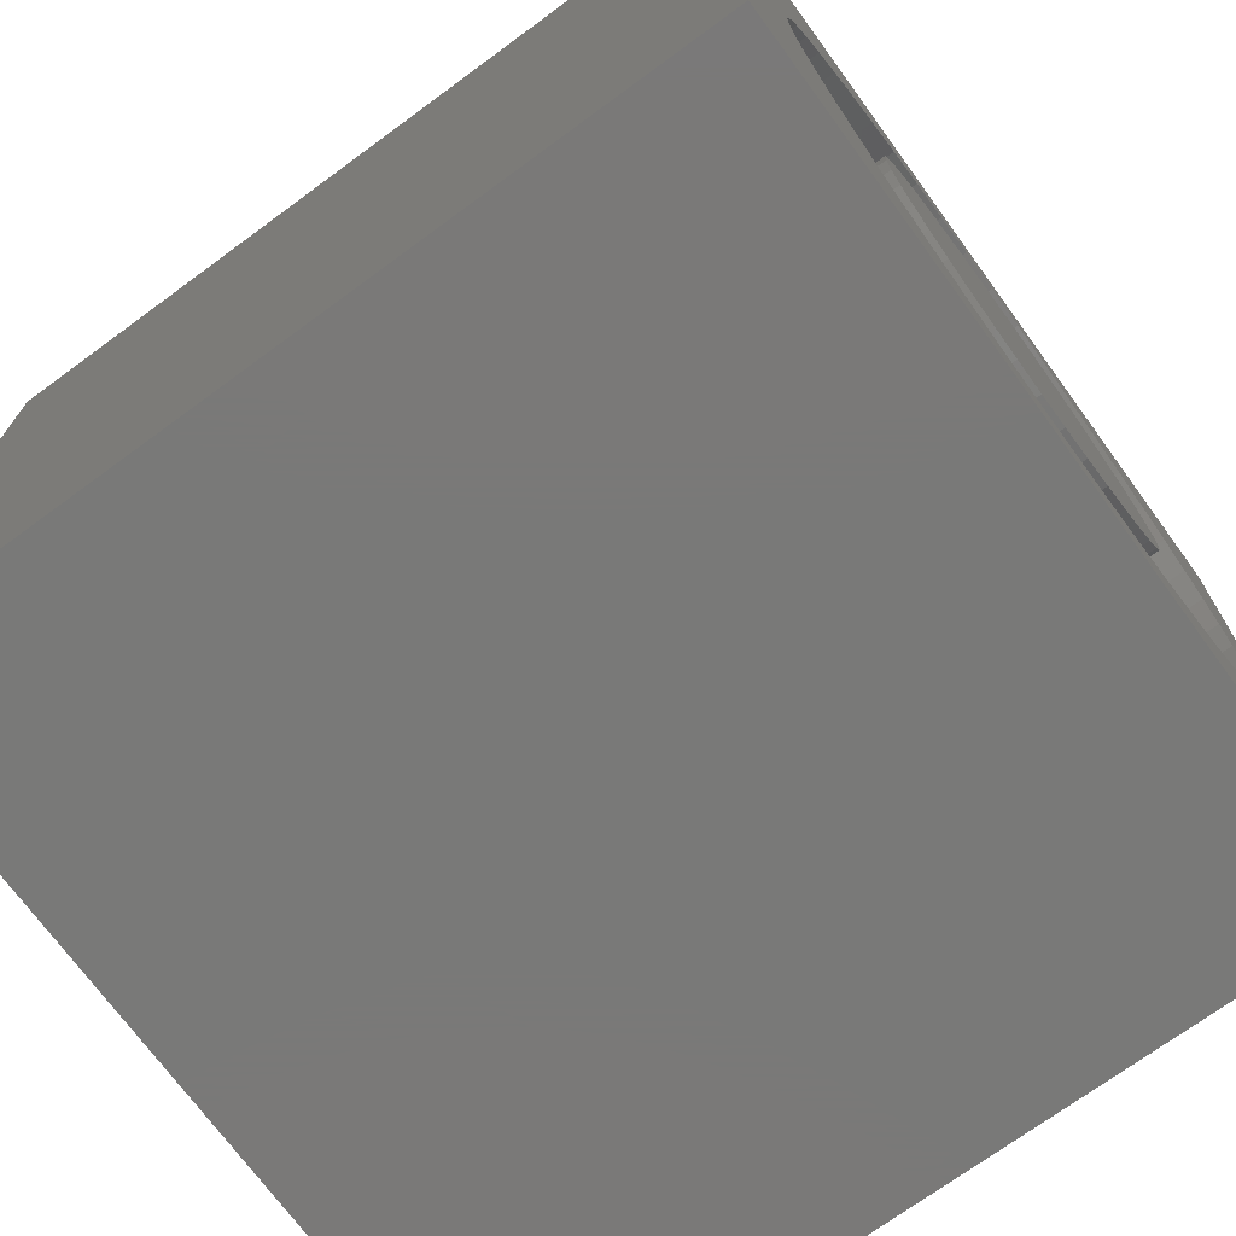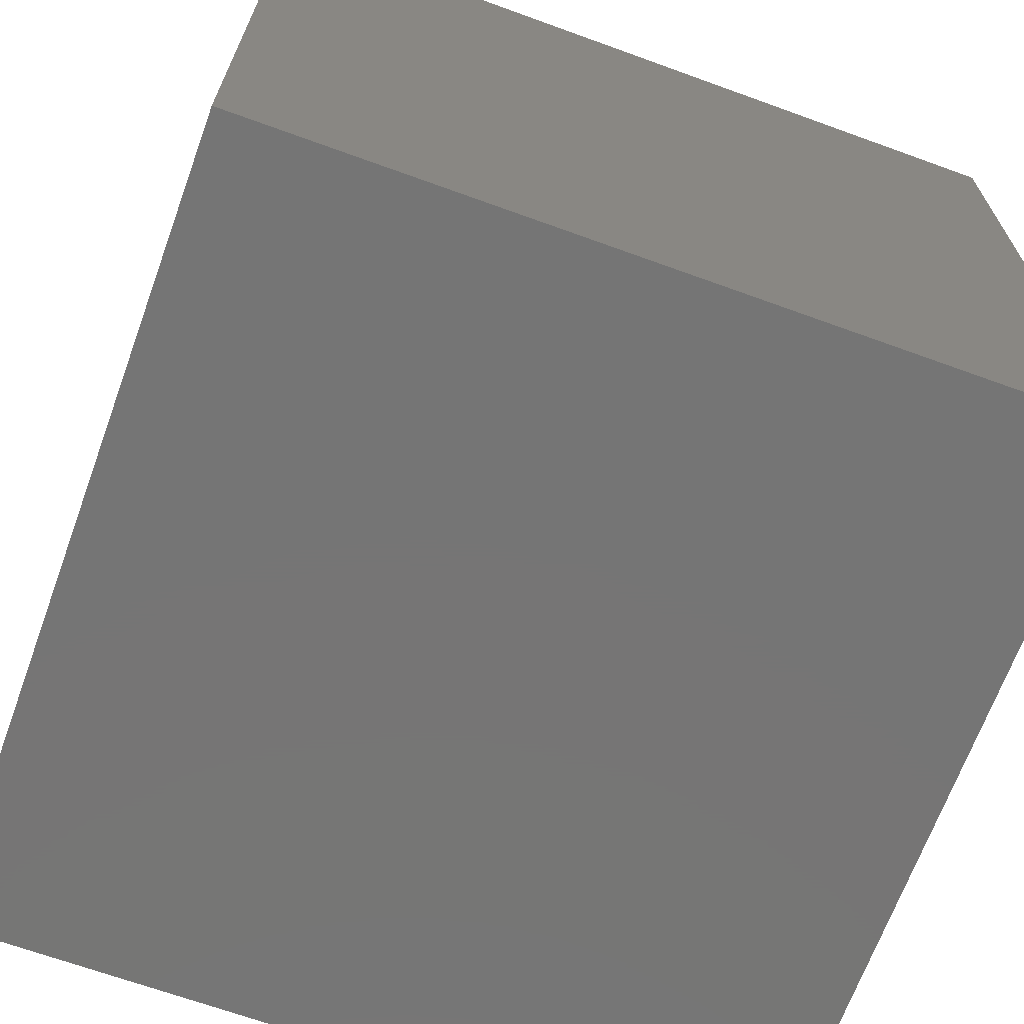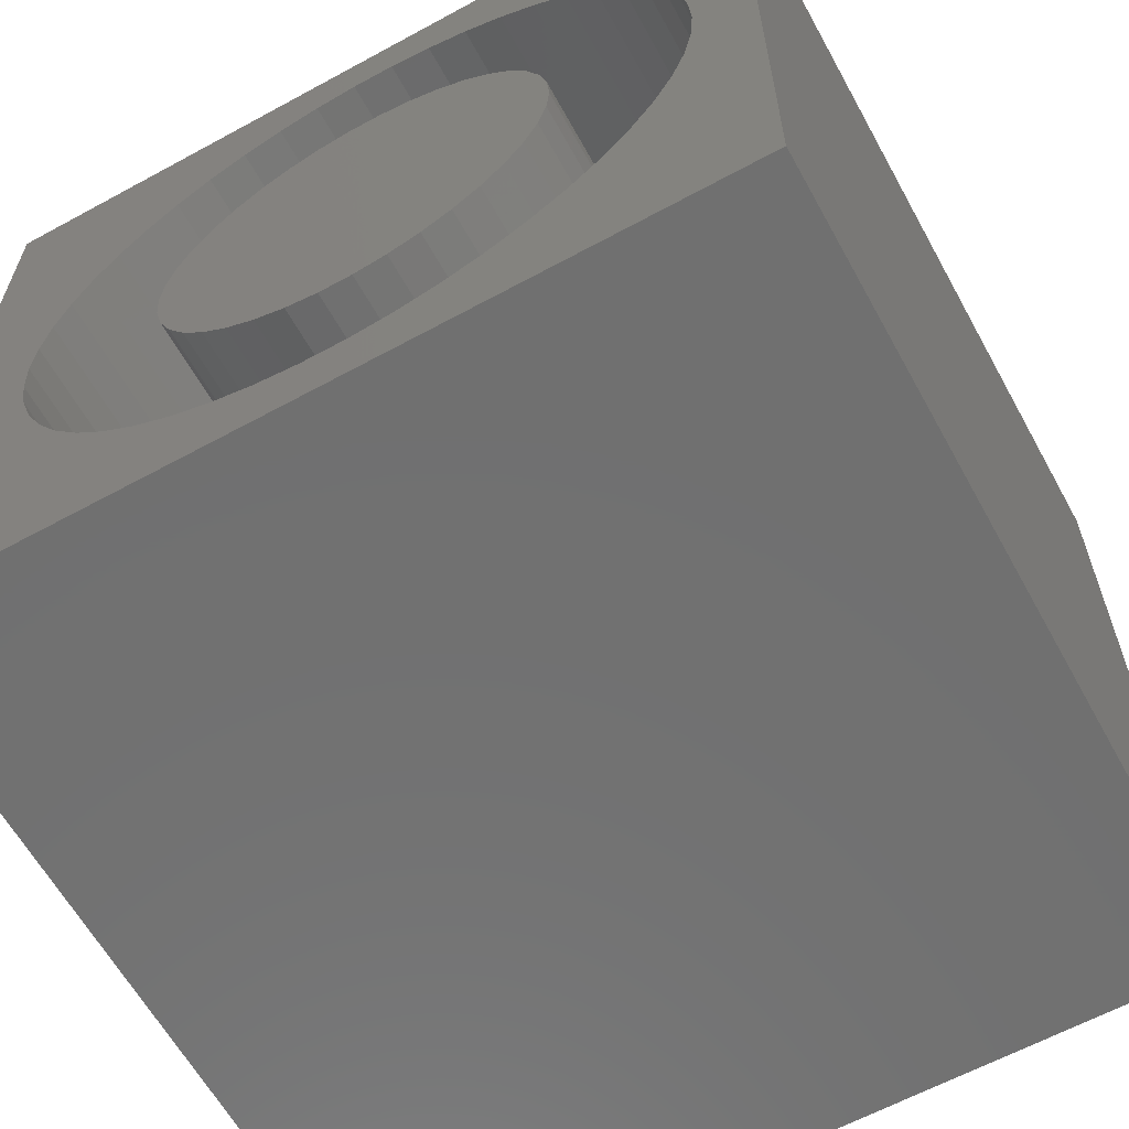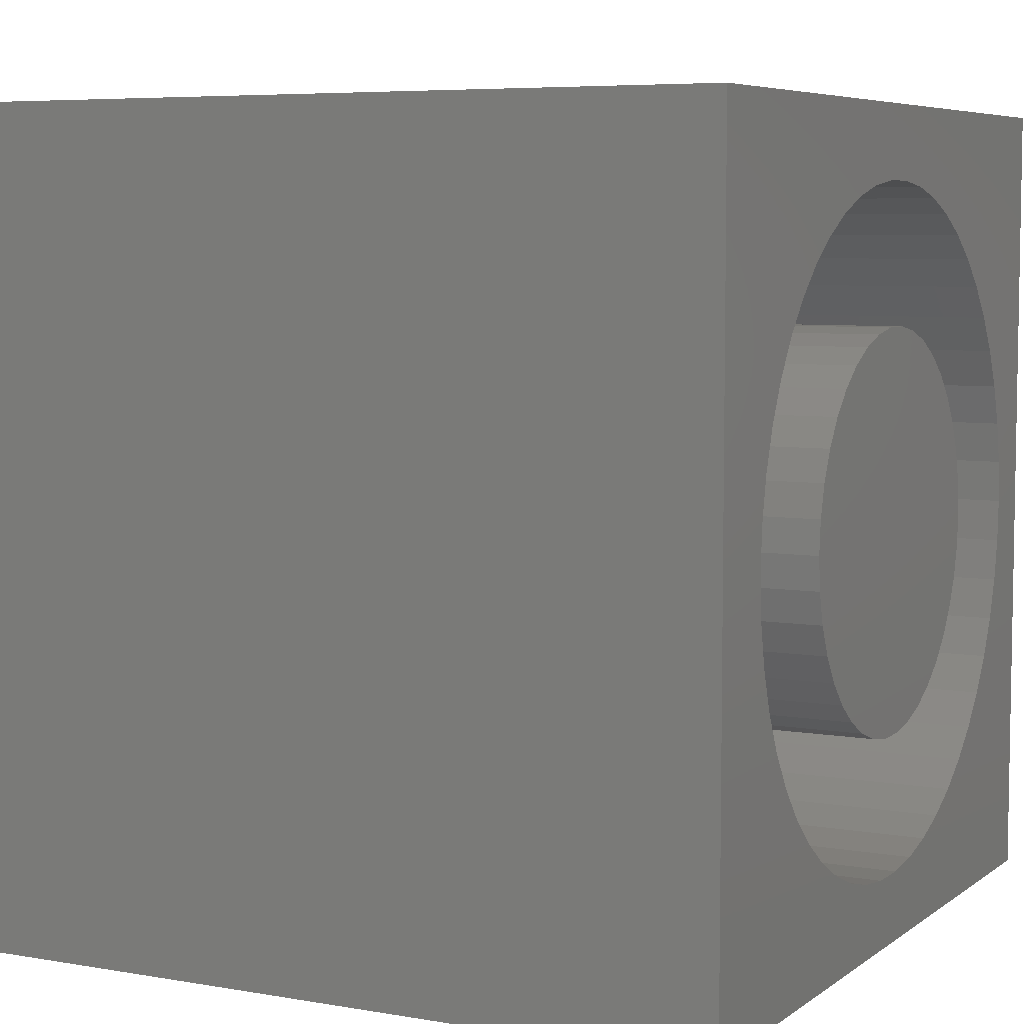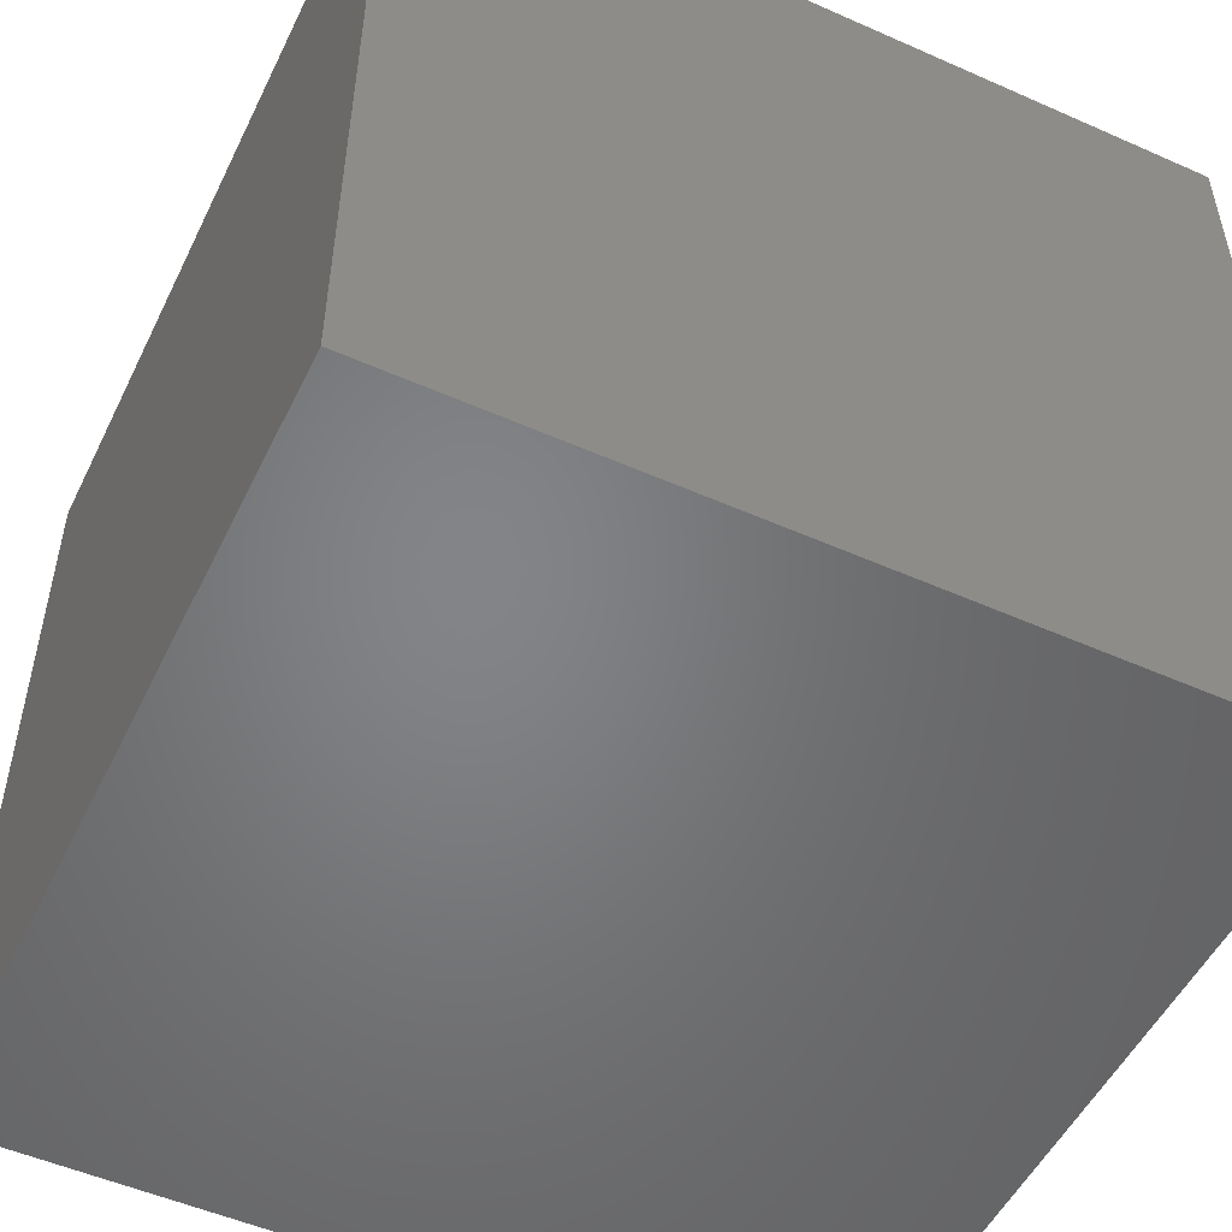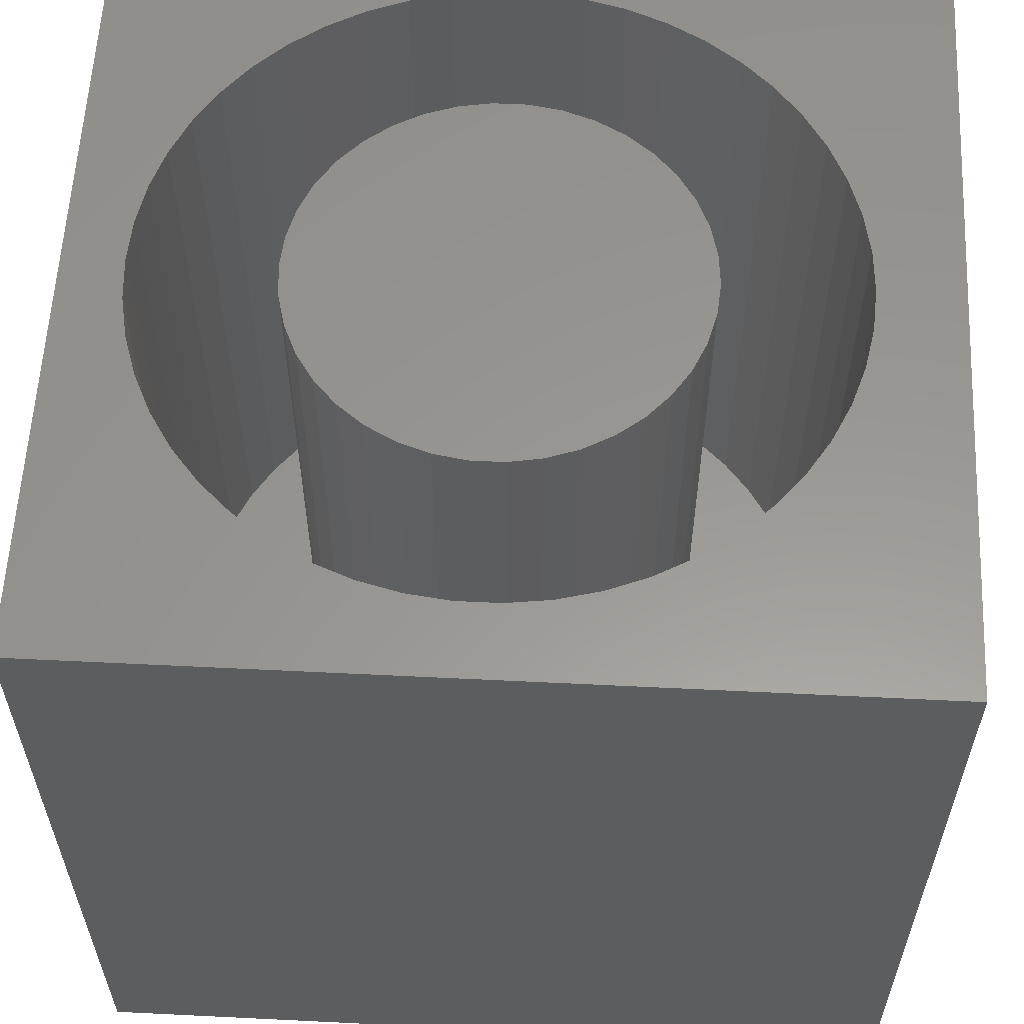
<metadata>
{"format":"stl","ext":"stl","renderer":"f3d","projection":"perspective","resolution":1024,"background":"white","views":[{"elev":-72.2,"azim":-53.8,"up":"+Y"},{"elev":-67.8,"azim":-20.0,"up":"+Z"},{"elev":-62.4,"azim":28.9,"up":"+Y"},{"elev":6.2,"azim":-62.5,"up":"+Y"},{"elev":-51.8,"azim":-115.6,"up":"+Y"},{"elev":58.8,"azim":-177.1,"up":"+Z"}]}
</metadata>
<code>
# stl→obj: 184 verts, 364 faces
v 0 10 10
v 0 10 0
v 0 0 10
v 0 0 0
v 10 0 10
v 7.776 1.799 10
v 7.356 1.493 10
v 9.146 3.957 10
v 8.985 3.463 10
v 8.764 2.993 10
v 6.901 1.243 10
v 6.418 1.052 10
v 5.915 0.9227 10
v 5.399 0.8576 10
v 4.88 0.8576 10
v 4.365 0.9227 10
v 3.862 1.052 10
v 3.379 1.243 10
v 2.923 1.493 10
v 2.503 1.799 10
v 2.125 2.154 10
v 1.793 2.554 10
v 7.776 8.173 10
v 8.155 7.817 10
v 10 10 10
v 8.486 7.417 10
v 8.486 2.554 10
v 8.155 2.154 10
v 2.125 7.817 10
v 2.503 8.173 10
v 5.915 9.049 10
v 6.418 8.919 10
v 2.923 8.478 10
v 3.379 8.728 10
v 3.862 8.919 10
v 4.365 9.049 10
v 4.88 9.114 10
v 5.399 9.114 10
v 6.901 8.728 10
v 7.356 8.478 10
v 8.764 6.978 10
v 8.985 6.508 10
v 9.146 6.014 10
v 9.243 5.504 10
v 9.276 4.986 10
v 9.243 4.467 10
v 1.133 6.014 10
v 1.294 6.508 10
v 1.515 2.993 10
v 1.294 3.463 10
v 1.133 3.957 10
v 1.036 4.467 10
v 1.004 4.986 10
v 1.036 5.504 10
v 1.515 6.978 10
v 1.793 7.417 10
v 10 10 0
v 10 0 0
v 9.243 4.467 1.835
v 9.276 4.986 1.835
v 9.243 5.504 1.835
v 9.146 6.014 1.835
v 8.985 6.508 1.835
v 8.764 6.978 1.835
v 8.486 7.417 1.835
v 8.155 7.817 1.835
v 7.776 8.173 1.835
v 7.356 8.478 1.835
v 6.901 8.728 1.835
v 6.418 8.919 1.835
v 5.915 9.049 1.835
v 5.399 9.114 1.835
v 4.88 9.114 1.835
v 4.365 9.049 1.835
v 3.862 8.919 1.835
v 3.379 8.728 1.835
v 2.923 8.478 1.835
v 2.503 8.173 1.835
v 2.125 7.817 1.835
v 1.793 7.417 1.835
v 1.515 6.978 1.835
v 1.294 6.508 1.835
v 1.133 6.014 1.835
v 1.036 5.504 1.835
v 1.004 4.986 1.835
v 1.036 4.467 1.835
v 1.133 3.957 1.835
v 1.294 3.463 1.835
v 1.515 2.993 1.835
v 1.793 2.554 1.835
v 2.125 2.154 1.835
v 2.503 1.799 1.835
v 2.923 1.493 1.835
v 3.379 1.243 1.835
v 3.862 1.052 1.835
v 4.365 0.9227 1.835
v 4.88 0.8576 1.835
v 5.399 0.8576 1.835
v 5.915 0.9227 1.835
v 6.418 1.052 1.835
v 6.901 1.243 1.835
v 7.356 1.493 1.835
v 7.776 1.799 1.835
v 8.155 2.154 1.835
v 8.486 2.554 1.835
v 8.764 2.993 1.835
v 8.985 3.463 1.835
v 9.146 3.957 1.835
v 7.063 6.482 1.835
v 6.79 6.778 1.835
v 6.472 7.026 1.835
v 6.118 7.217 1.835
v 7.543 5.387 1.835
v 7.444 5.777 1.835
v 7.283 6.145 1.835
v 7.444 4.194 1.835
v 7.543 4.585 1.835
v 7.576 4.986 1.835
v 6.79 3.193 1.835
v 7.063 3.489 1.835
v 7.283 3.826 1.835
v 3.489 6.778 1.835
v 3.217 6.482 1.835
v 2.997 6.145 1.835
v 2.835 5.777 1.835
v 3.217 3.489 1.835
v 3.489 3.193 1.835
v 3.807 2.946 1.835
v 4.161 2.754 1.835
v 2.736 4.585 1.835
v 2.835 4.194 1.835
v 2.997 3.826 1.835
v 2.736 5.387 1.835
v 2.703 4.986 1.835
v 4.542 7.348 1.835
v 4.161 7.217 1.835
v 3.807 7.026 1.835
v 5.738 2.624 1.835
v 6.118 2.754 1.835
v 6.472 2.946 1.835
v 4.542 2.624 1.835
v 4.938 2.557 1.835
v 5.341 2.557 1.835
v 5.738 7.348 1.835
v 5.341 7.414 1.835
v 4.938 7.414 1.835
v 7.576 4.986 10
v 7.543 4.585 10
v 7.444 4.194 10
v 7.283 3.826 10
v 7.063 3.489 10
v 6.79 3.193 10
v 6.472 2.946 10
v 6.118 2.754 10
v 5.738 2.624 10
v 5.341 2.557 10
v 4.938 2.557 10
v 4.542 2.624 10
v 4.161 2.754 10
v 3.807 2.946 10
v 3.489 3.193 10
v 3.217 3.489 10
v 2.997 3.826 10
v 2.835 4.194 10
v 2.736 4.585 10
v 2.703 4.986 10
v 2.736 5.387 10
v 2.835 5.777 10
v 2.997 6.145 10
v 3.217 6.482 10
v 3.489 6.778 10
v 3.807 7.026 10
v 4.161 7.217 10
v 4.542 7.348 10
v 4.938 7.414 10
v 5.341 7.414 10
v 5.738 7.348 10
v 6.118 7.217 10
v 6.472 7.026 10
v 6.79 6.778 10
v 7.063 6.482 10
v 7.283 6.145 10
v 7.444 5.777 10
v 7.543 5.387 10
f 1 2 3
f 3 2 4
f 5 6 7
f 8 9 5
f 5 9 10
f 7 11 5
f 5 11 12
f 5 12 13
f 13 14 5
f 5 14 15
f 5 15 3
f 3 15 16
f 16 17 3
f 3 17 18
f 3 18 19
f 19 20 3
f 3 20 21
f 3 21 22
f 23 24 25
f 25 24 26
f 10 27 5
f 5 27 28
f 5 28 6
f 1 29 30
f 31 32 25
f 30 33 1
f 1 33 34
f 1 34 35
f 35 36 1
f 1 36 37
f 1 37 25
f 25 37 38
f 25 38 31
f 32 39 25
f 25 39 40
f 25 40 23
f 26 41 25
f 25 41 42
f 25 42 43
f 43 44 25
f 25 44 45
f 25 45 5
f 5 45 46
f 5 46 8
f 1 47 48
f 22 49 3
f 3 49 50
f 3 50 51
f 51 52 3
f 3 52 53
f 3 53 1
f 1 53 54
f 1 54 47
f 48 55 1
f 1 55 56
f 1 56 29
f 57 25 58
f 58 25 5
f 2 57 4
f 4 57 58
f 25 57 1
f 1 57 2
f 58 5 4
f 4 5 3
f 59 45 60
f 60 45 44
f 60 44 61
f 61 44 43
f 61 43 62
f 62 43 42
f 62 42 63
f 63 42 41
f 63 41 64
f 64 41 26
f 64 26 65
f 65 26 24
f 65 24 66
f 66 24 23
f 66 23 67
f 67 23 40
f 67 40 68
f 68 40 39
f 68 39 69
f 69 39 32
f 69 32 70
f 70 32 31
f 70 31 71
f 71 31 38
f 71 38 72
f 72 38 37
f 72 37 73
f 73 37 36
f 73 36 74
f 74 36 35
f 74 35 75
f 75 35 34
f 75 34 76
f 76 34 33
f 76 33 77
f 77 33 30
f 77 30 78
f 78 30 29
f 78 29 79
f 79 29 56
f 79 56 80
f 80 56 55
f 80 55 81
f 81 55 48
f 81 48 82
f 82 48 47
f 82 47 83
f 83 47 54
f 83 54 84
f 84 54 53
f 84 53 85
f 85 53 52
f 85 52 86
f 86 52 51
f 86 51 87
f 87 51 50
f 87 50 88
f 88 50 49
f 88 49 89
f 89 49 22
f 89 22 90
f 90 22 21
f 90 21 91
f 91 21 20
f 91 20 92
f 92 20 19
f 92 19 93
f 93 19 18
f 93 18 94
f 94 18 17
f 94 17 95
f 95 17 16
f 95 16 96
f 96 16 15
f 96 15 97
f 97 15 14
f 97 14 98
f 98 14 13
f 98 13 99
f 99 13 12
f 99 12 100
f 100 12 11
f 100 11 101
f 101 11 7
f 101 7 102
f 102 7 6
f 102 6 103
f 103 6 28
f 103 28 104
f 104 28 27
f 104 27 105
f 105 27 10
f 105 10 106
f 106 10 9
f 106 9 107
f 107 9 8
f 107 8 108
f 108 8 46
f 108 46 59
f 59 46 45
f 109 66 110
f 110 66 67
f 110 67 111
f 111 67 68
f 111 68 112
f 113 62 114
f 114 62 63
f 114 63 115
f 115 63 64
f 115 64 109
f 109 64 65
f 109 65 66
f 116 108 117
f 117 108 59
f 117 59 118
f 118 59 60
f 118 60 113
f 113 60 61
f 113 61 62
f 119 104 120
f 120 104 105
f 120 105 121
f 121 105 106
f 121 106 116
f 116 106 107
f 116 107 108
f 122 79 123
f 123 79 80
f 123 80 124
f 124 80 81
f 124 81 125
f 126 91 127
f 127 91 92
f 127 92 128
f 128 92 93
f 128 93 129
f 130 87 131
f 131 87 88
f 131 88 132
f 132 88 89
f 132 89 126
f 126 89 90
f 126 90 91
f 81 82 125
f 125 82 83
f 125 83 133
f 133 83 84
f 133 84 134
f 134 84 85
f 134 85 130
f 130 85 86
f 130 86 87
f 135 75 136
f 136 75 76
f 136 76 137
f 137 76 77
f 137 77 122
f 122 77 78
f 122 78 79
f 138 100 139
f 139 100 101
f 139 101 140
f 140 101 102
f 140 102 119
f 119 102 103
f 119 103 104
f 93 94 129
f 129 94 95
f 129 95 141
f 141 95 96
f 141 96 142
f 142 96 97
f 142 97 143
f 143 97 98
f 143 98 138
f 138 98 99
f 138 99 100
f 68 69 112
f 112 69 70
f 112 70 144
f 144 70 71
f 144 71 145
f 145 71 72
f 145 72 146
f 146 72 73
f 146 73 135
f 135 73 74
f 135 74 75
f 113 147 118
f 118 147 148
f 118 148 117
f 117 148 149
f 117 149 116
f 116 149 150
f 116 150 121
f 121 150 151
f 121 151 120
f 120 151 152
f 120 152 119
f 119 152 153
f 119 153 140
f 140 153 154
f 140 154 139
f 139 154 155
f 139 155 138
f 138 155 156
f 138 156 143
f 143 156 157
f 143 157 142
f 142 157 158
f 142 158 141
f 141 158 159
f 141 159 129
f 129 159 160
f 129 160 128
f 128 160 161
f 128 161 127
f 127 161 162
f 127 162 126
f 126 162 163
f 126 163 132
f 132 163 164
f 132 164 131
f 131 164 165
f 131 165 130
f 130 165 166
f 130 166 134
f 134 166 167
f 134 167 133
f 133 167 168
f 133 168 125
f 125 168 169
f 125 169 124
f 124 169 170
f 124 170 123
f 123 170 171
f 123 171 122
f 122 171 172
f 122 172 137
f 137 172 173
f 137 173 136
f 136 173 174
f 136 174 135
f 135 174 175
f 135 175 146
f 146 175 176
f 146 176 145
f 145 176 177
f 145 177 144
f 144 177 178
f 144 178 112
f 112 178 179
f 112 179 111
f 111 179 180
f 111 180 110
f 110 180 181
f 110 181 109
f 109 181 182
f 109 182 115
f 115 182 183
f 115 183 114
f 114 183 184
f 114 184 113
f 113 184 147
f 162 161 182
f 182 158 157
f 168 182 169
f 169 182 181
f 169 181 180
f 157 156 182
f 182 156 155
f 182 155 154
f 154 153 182
f 182 153 152
f 182 152 151
f 151 150 182
f 182 150 149
f 182 149 148
f 168 167 182
f 182 167 166
f 182 166 165
f 165 164 182
f 182 164 163
f 182 163 162
f 161 160 182
f 182 160 159
f 182 159 158
f 180 179 169
f 169 179 178
f 169 178 177
f 177 176 169
f 169 176 175
f 169 175 170
f 173 172 171
f 148 147 182
f 182 147 184
f 182 184 183
f 170 175 171
f 171 175 174
f 171 174 173

</code>
